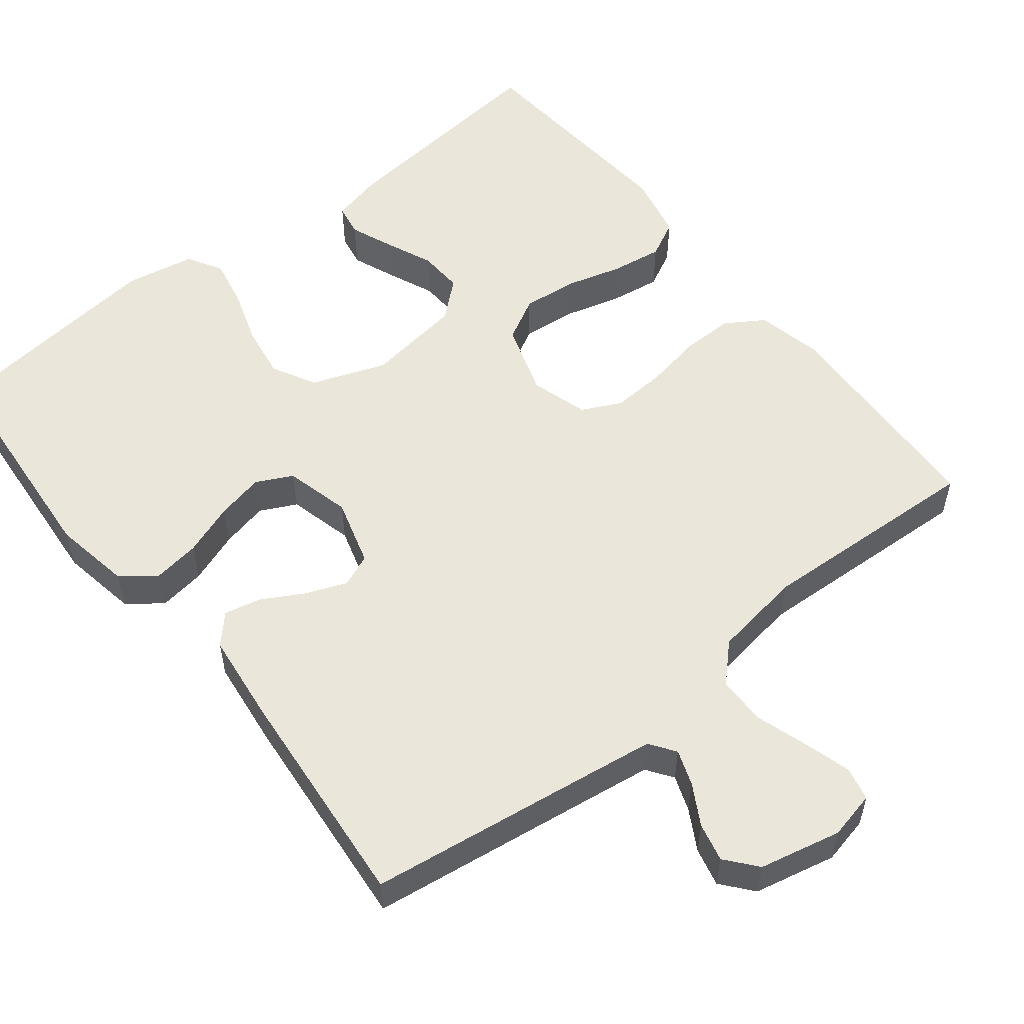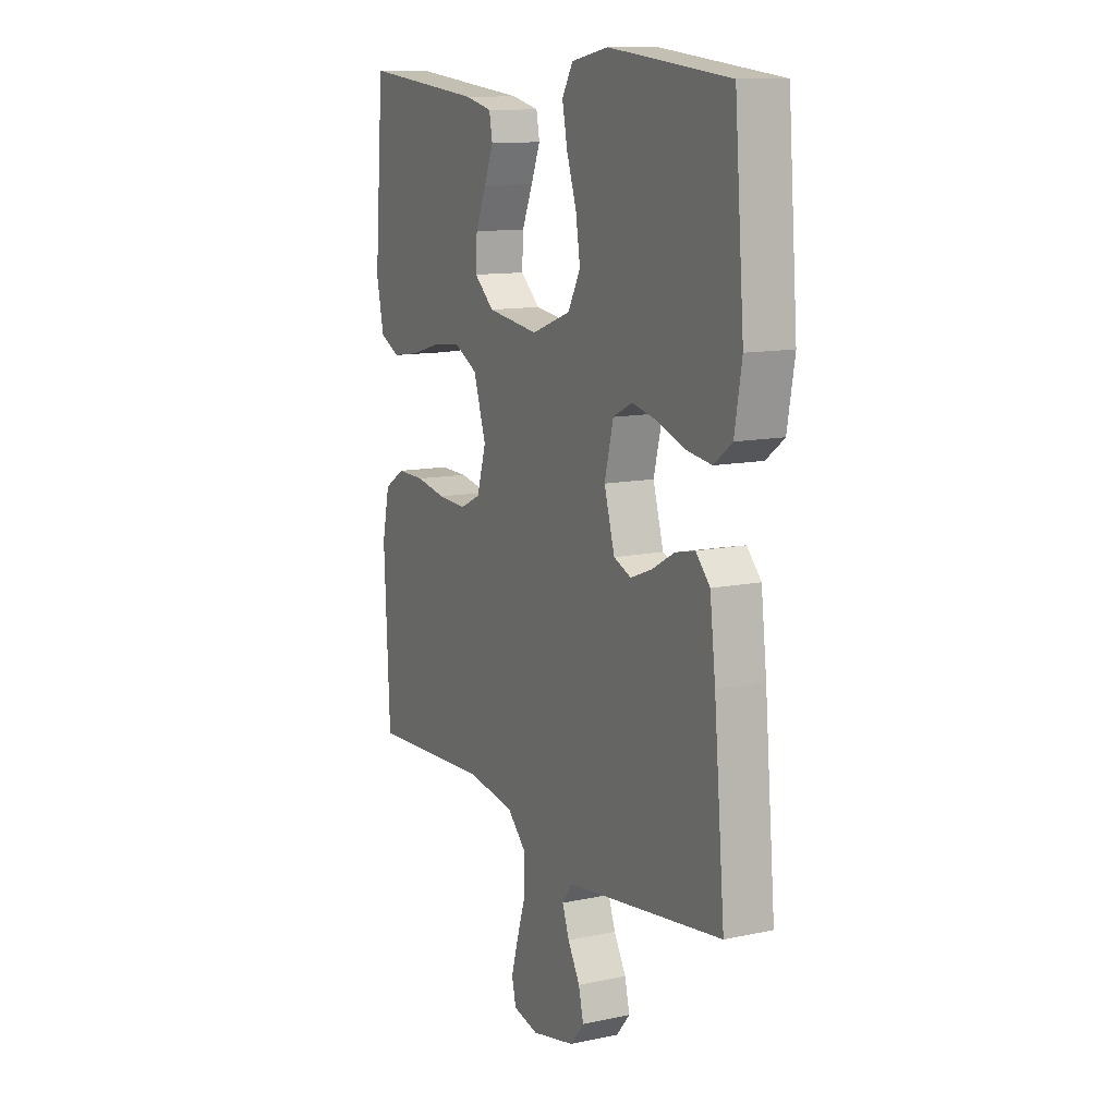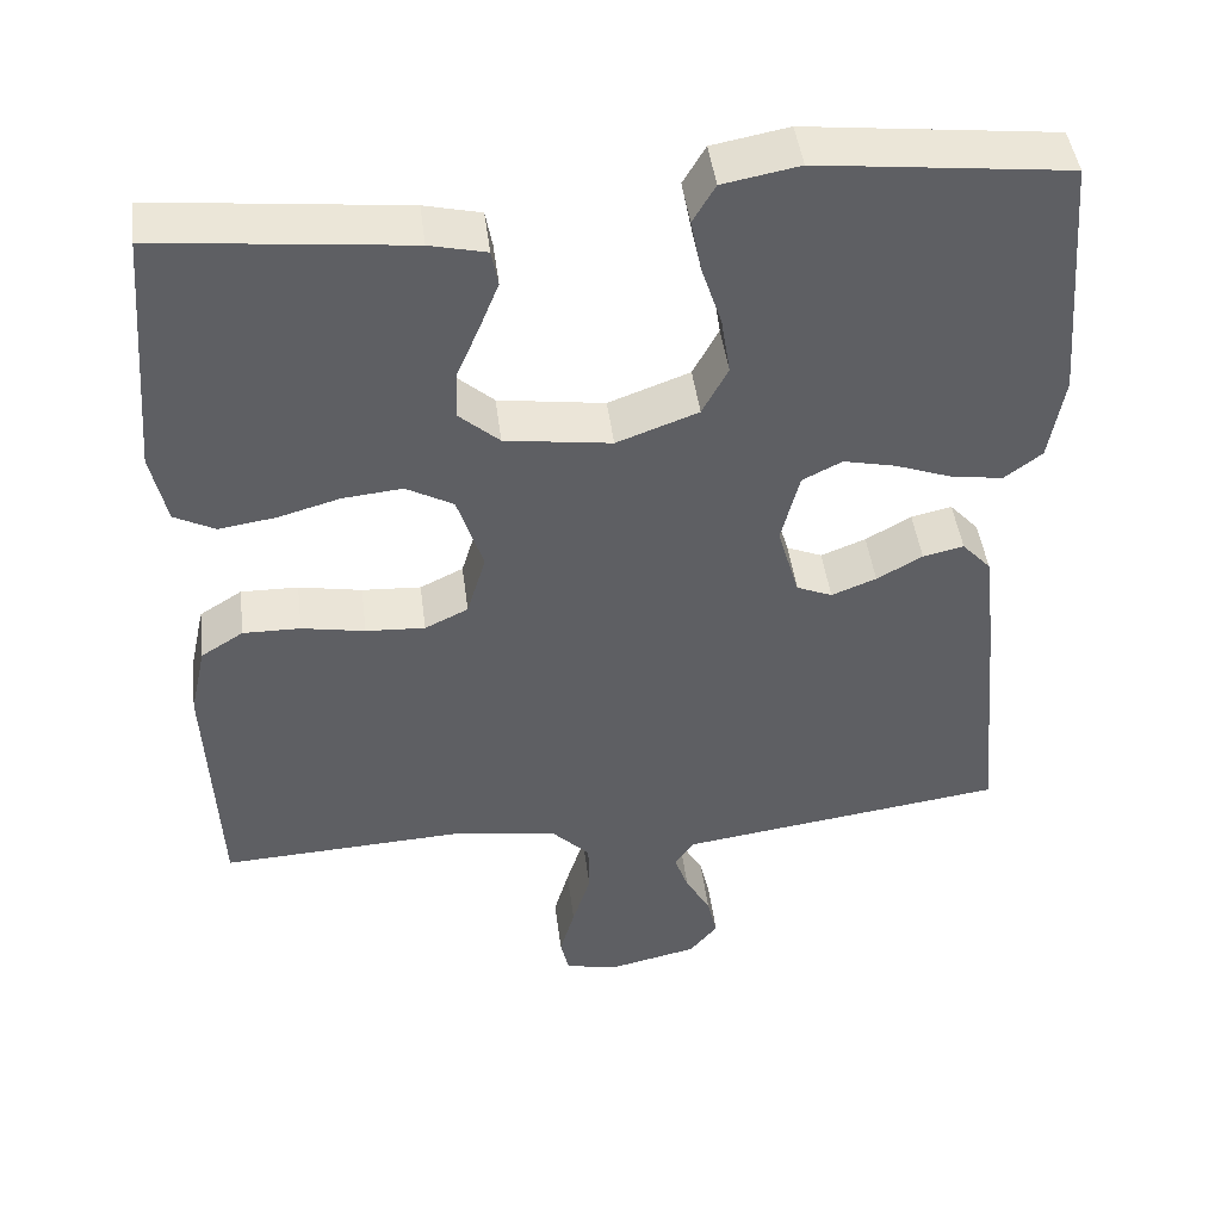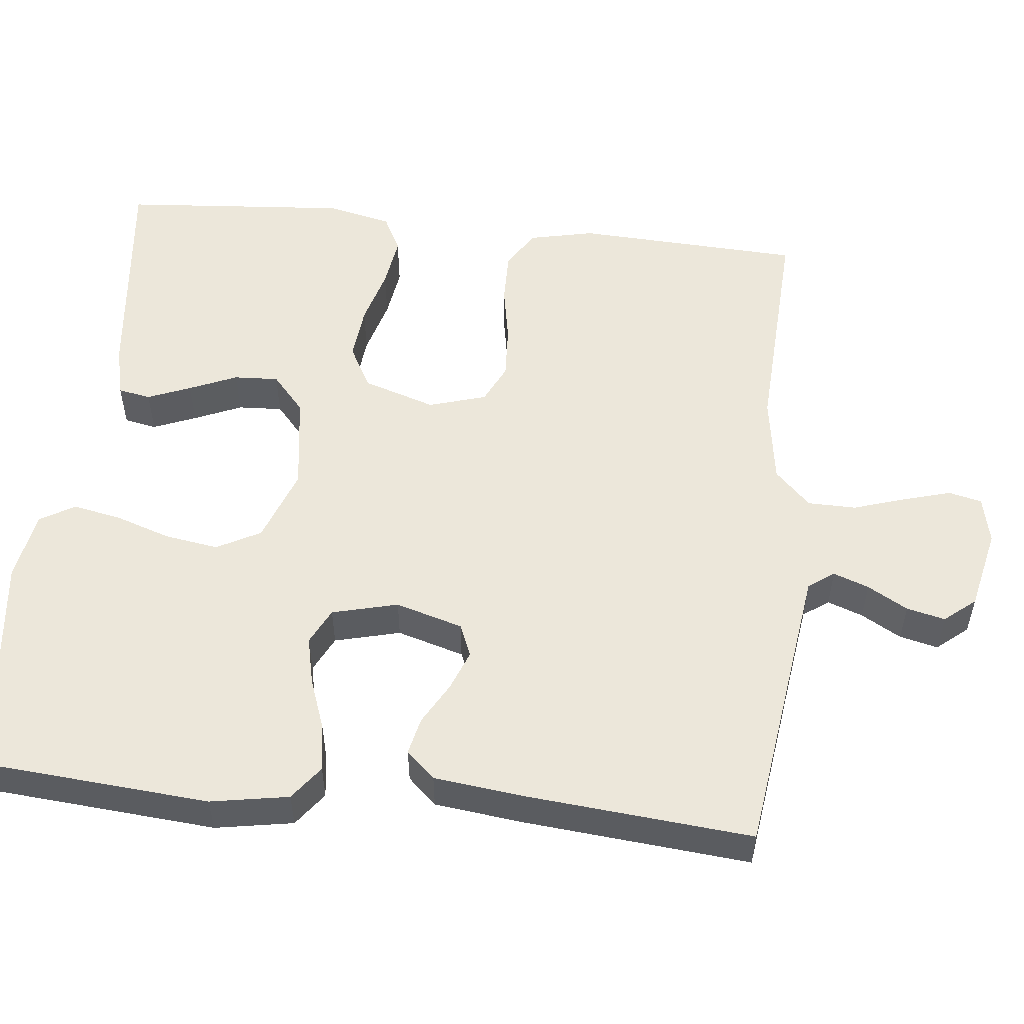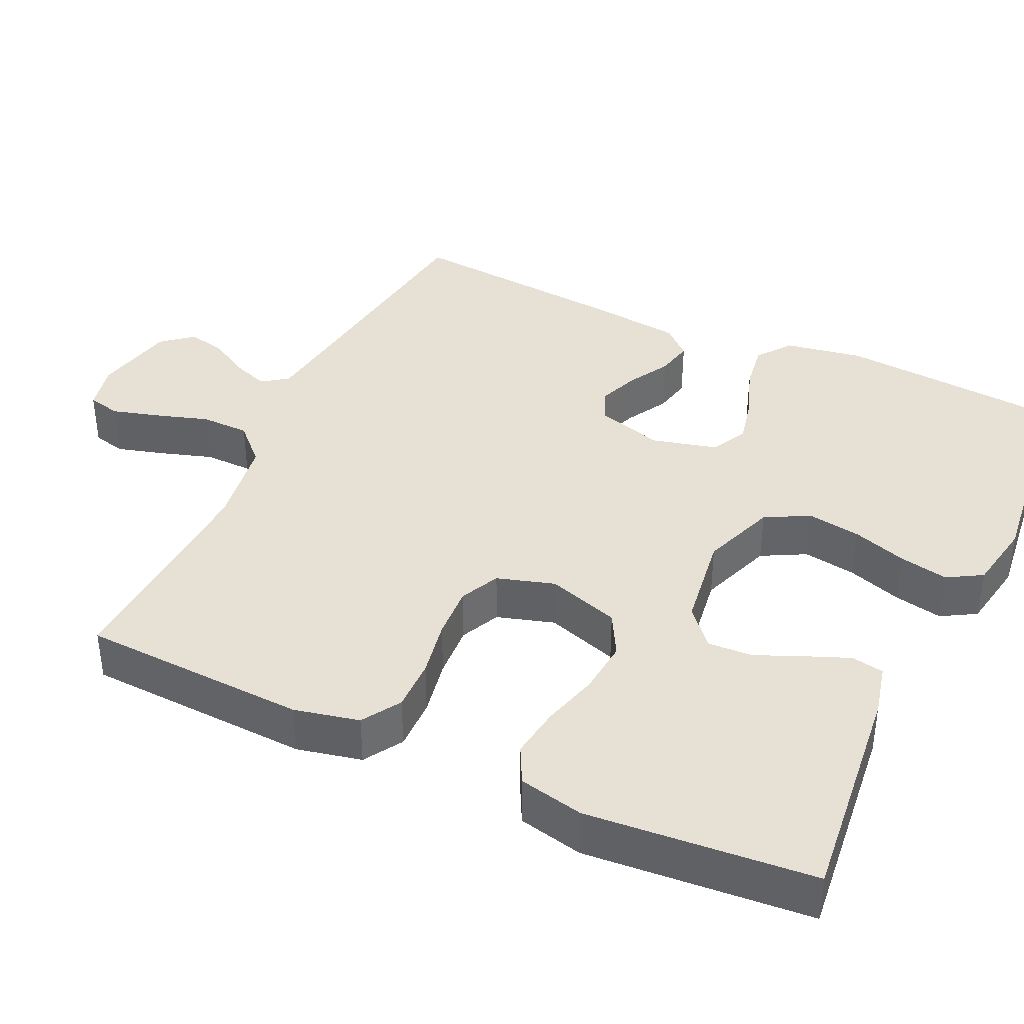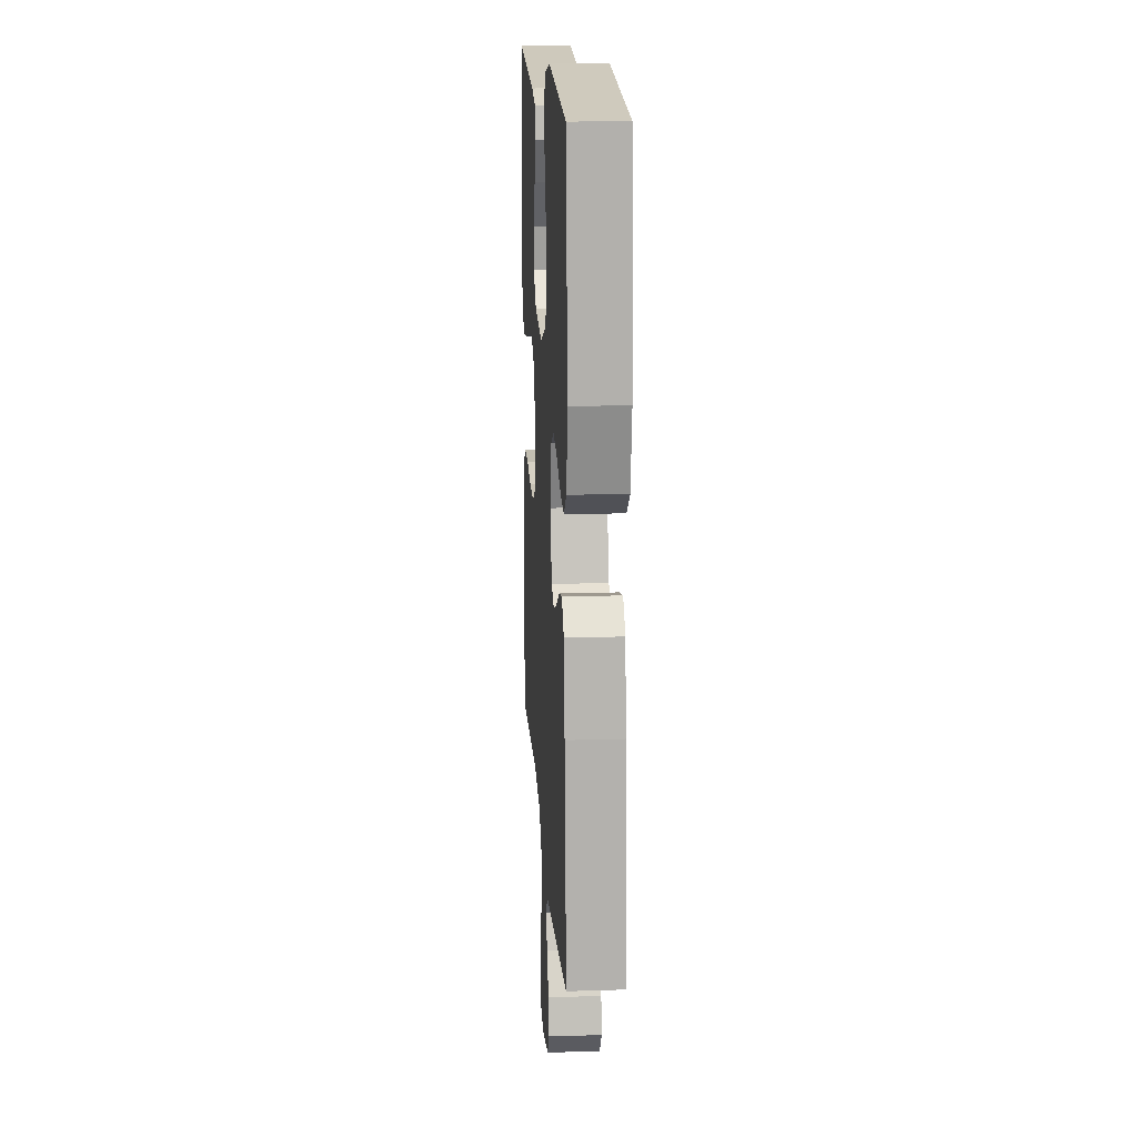
<metadata>
{"format":"obj","ext":"obj","renderer":"f3d","projection":"perspective","resolution":1024,"background":"white","views":[{"elev":54.9,"azim":141.6,"up":"+Y"},{"elev":11.8,"azim":63.0,"up":"+Z"},{"elev":45.2,"azim":-7.2,"up":"+Z"},{"elev":53.8,"azim":96.1,"up":"+Y"},{"elev":39.1,"azim":-65.0,"up":"+Y"},{"elev":16.3,"azim":86.3,"up":"+Z"}]}
</metadata>
<code>
v -0.5 0.07 0.5
v -0.2 0.07 0.468
v -0.132 0.07 0.452
v -0.124 0.07 0.409
v -0.147 0.07 0.352
v -0.174 0.07 0.289
v -0.177 0.07 0.23
v -0.128 0.07 0.187
v 0 0.07 0.169
v 0.098 0.07 0.205
v 0.129 0.07 0.263
v 0.118 0.07 0.334
v 0.094 0.07 0.406
v 0.081 0.07 0.471
v 0.108 0.07 0.517
v 0.2 0.07 0.534
v 0.5 0.07 0.5
v 0.524 0.07 0.2
v 0.506 0.07 0.097
v 0.461 0.07 0.063
v 0.399 0.07 0.072
v 0.33 0.07 0.097
v 0.267 0.07 0.111
v 0.219 0.07 0.087
v 0.197 0.07 0
v 0.223 0.07 -0.089
v 0.266 0.07 -0.107
v 0.32 0.07 -0.086
v 0.375 0.07 -0.055
v 0.424 0.07 -0.044
v 0.459 0.07 -0.082
v 0.473 0.07 -0.2
v 0.5 0.07 -0.5
v 0.2 0.07 -0.541
v 0.107 0.07 -0.554
v 0.083 0.07 -0.588
v 0.1 0.07 -0.635
v 0.13 0.07 -0.688
v 0.142 0.07 -0.739
v 0.108 0.07 -0.78
v 0 0.07 -0.804
v -0.063 0.07 -0.79
v -0.073 0.07 -0.746
v -0.055 0.07 -0.683
v -0.033 0.07 -0.614
v -0.034 0.07 -0.55
v -0.081 0.07 -0.503
v -0.2 0.07 -0.485
v -0.5 0.07 -0.5
v -0.514 0.07 -0.2
v -0.495 0.07 -0.114
v -0.444 0.07 -0.082
v -0.375 0.07 -0.083
v -0.299 0.07 -0.097
v -0.228 0.07 -0.101
v -0.176 0.07 -0.076
v -0.153 0.07 0
v -0.184 0.07 0.096
v -0.241 0.07 0.127
v -0.313 0.07 0.12
v -0.388 0.07 0.099
v -0.456 0.07 0.089
v -0.505 0.07 0.114
v -0.524 0.07 0.2
v -0.5 0 0.5
v -0.2 0 0.468
v -0.132 0 0.452
v -0.124 0 0.409
v -0.147 0 0.352
v -0.174 0 0.289
v -0.177 0 0.23
v -0.128 0 0.187
v 0 0 0.169
v 0.098 0 0.205
v 0.129 0 0.263
v 0.118 0 0.334
v 0.094 0 0.406
v 0.081 0 0.471
v 0.108 0 0.517
v 0.2 0 0.534
v 0.5 0 0.5
v 0.524 0 0.2
v 0.506 0 0.097
v 0.461 0 0.063
v 0.399 0 0.072
v 0.33 0 0.097
v 0.267 0 0.111
v 0.219 0 0.087
v 0.197 0 0
v 0.223 0 -0.089
v 0.266 0 -0.107
v 0.32 0 -0.086
v 0.375 0 -0.055
v 0.424 0 -0.044
v 0.459 0 -0.082
v 0.473 0 -0.2
v 0.5 0 -0.5
v 0.2 0 -0.541
v 0.107 0 -0.554
v 0.083 0 -0.588
v 0.1 0 -0.635
v 0.13 0 -0.688
v 0.142 0 -0.739
v 0.108 0 -0.78
v 0 0 -0.804
v -0.063 0 -0.79
v -0.073 0 -0.746
v -0.055 0 -0.683
v -0.033 0 -0.614
v -0.034 0 -0.55
v -0.081 0 -0.503
v -0.2 0 -0.485
v -0.5 0 -0.5
v -0.514 0 -0.2
v -0.495 0 -0.114
v -0.444 0 -0.082
v -0.375 0 -0.083
v -0.299 0 -0.097
v -0.228 0 -0.101
v -0.176 0 -0.076
v -0.153 0 0
v -0.184 0 0.096
v -0.241 0 0.127
v -0.313 0 0.12
v -0.388 0 0.099
v -0.456 0 0.089
v -0.505 0 0.114
v -0.524 0 0.2
f 60 61 62 63
f 59 60 63 64
f 51 52 53 54
f 51 54 55
f 48 49 50 51
f 47 48 51 55
f 46 47 55 56
f 42 43 44 45
f 40 41 42 45
f 40 45 46
f 37 38 39 40
f 36 37 40 46
f 35 36 46 56
f 31 32 33 34
f 28 29 30 31
f 27 28 31 34
f 26 27 34 35
f 19 20 21 22
f 19 22 23
f 18 19 23
f 17 18 23
f 16 17 23 24
f 12 13 14 15
f 11 12 15 16
f 3 4 5 6
f 1 2 3 6
f 59 64 1 6
f 58 59 6 7
f 57 58 7 8
f 26 35 56 57
f 25 26 57 8
f 11 16 24 25
f 10 11 25
f 9 10 25
f 8 9 25
f 127 126 125 124
f 128 127 124 123
f 118 117 116 115
f 119 118 115
f 115 114 113 112
f 119 115 112 111
f 120 119 111 110
f 109 108 107 106
f 109 106 105 104
f 110 109 104
f 104 103 102 101
f 110 104 101 100
f 120 110 100 99
f 98 97 96 95
f 95 94 93 92
f 98 95 92 91
f 99 98 91 90
f 86 85 84 83
f 87 86 83
f 87 83 82
f 87 82 81
f 88 87 81 80
f 79 78 77 76
f 80 79 76 75
f 70 69 68 67
f 70 67 66 65
f 70 65 128 123
f 71 70 123 122
f 72 71 122 121
f 121 120 99 90
f 72 121 90 89
f 89 88 80 75
f 89 75 74
f 89 74 73
f 89 73 72
f 1 65 66 2
f 2 66 67 3
f 3 67 68 4
f 4 68 69 5
f 5 69 70 6
f 6 70 71 7
f 7 71 72 8
f 8 72 73 9
f 9 73 74 10
f 10 74 75 11
f 11 75 76 12
f 12 76 77 13
f 13 77 78 14
f 14 78 79 15
f 15 79 80 16
f 16 80 81 17
f 17 81 82 18
f 18 82 83 19
f 19 83 84 20
f 20 84 85 21
f 21 85 86 22
f 22 86 87 23
f 23 87 88 24
f 24 88 89 25
f 25 89 90 26
f 26 90 91 27
f 27 91 92 28
f 28 92 93 29
f 29 93 94 30
f 30 94 95 31
f 31 95 96 32
f 32 96 97 33
f 33 97 98 34
f 34 98 99 35
f 35 99 100 36
f 36 100 101 37
f 37 101 102 38
f 38 102 103 39
f 39 103 104 40
f 40 104 105 41
f 41 105 106 42
f 42 106 107 43
f 43 107 108 44
f 44 108 109 45
f 45 109 110 46
f 46 110 111 47
f 47 111 112 48
f 48 112 113 49
f 49 113 114 50
f 50 114 115 51
f 51 115 116 52
f 52 116 117 53
f 53 117 118 54
f 54 118 119 55
f 55 119 120 56
f 56 120 121 57
f 57 121 122 58
f 58 122 123 59
f 59 123 124 60
f 60 124 125 61
f 61 125 126 62
f 62 126 127 63
f 63 127 128 64
f 64 128 65 1

</code>
